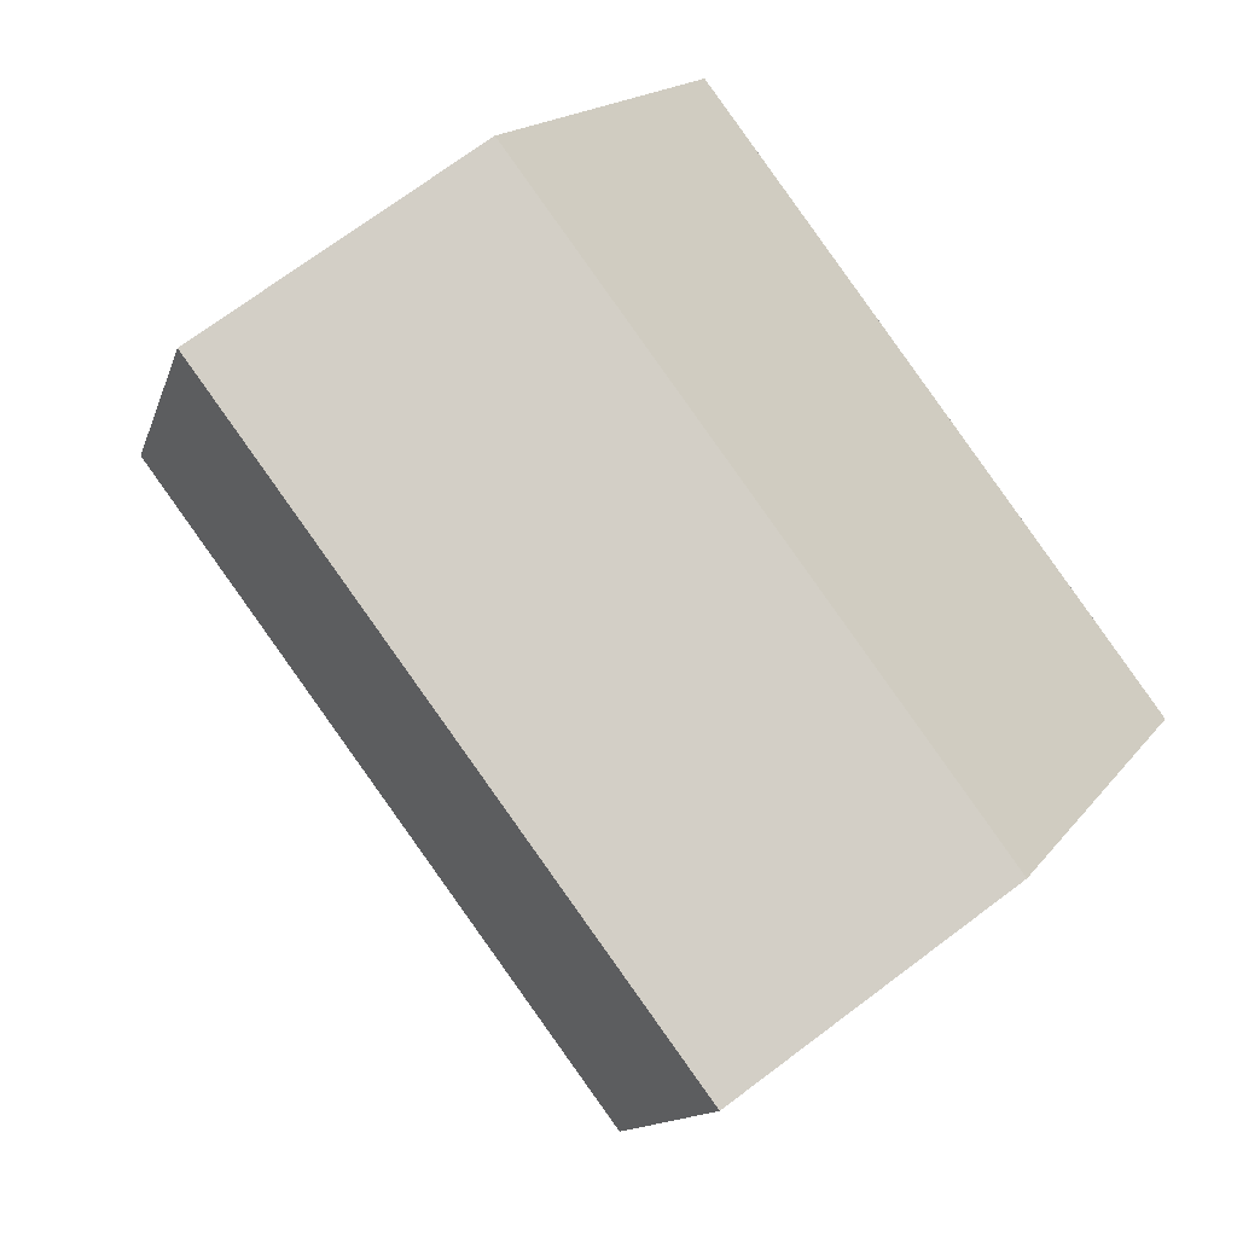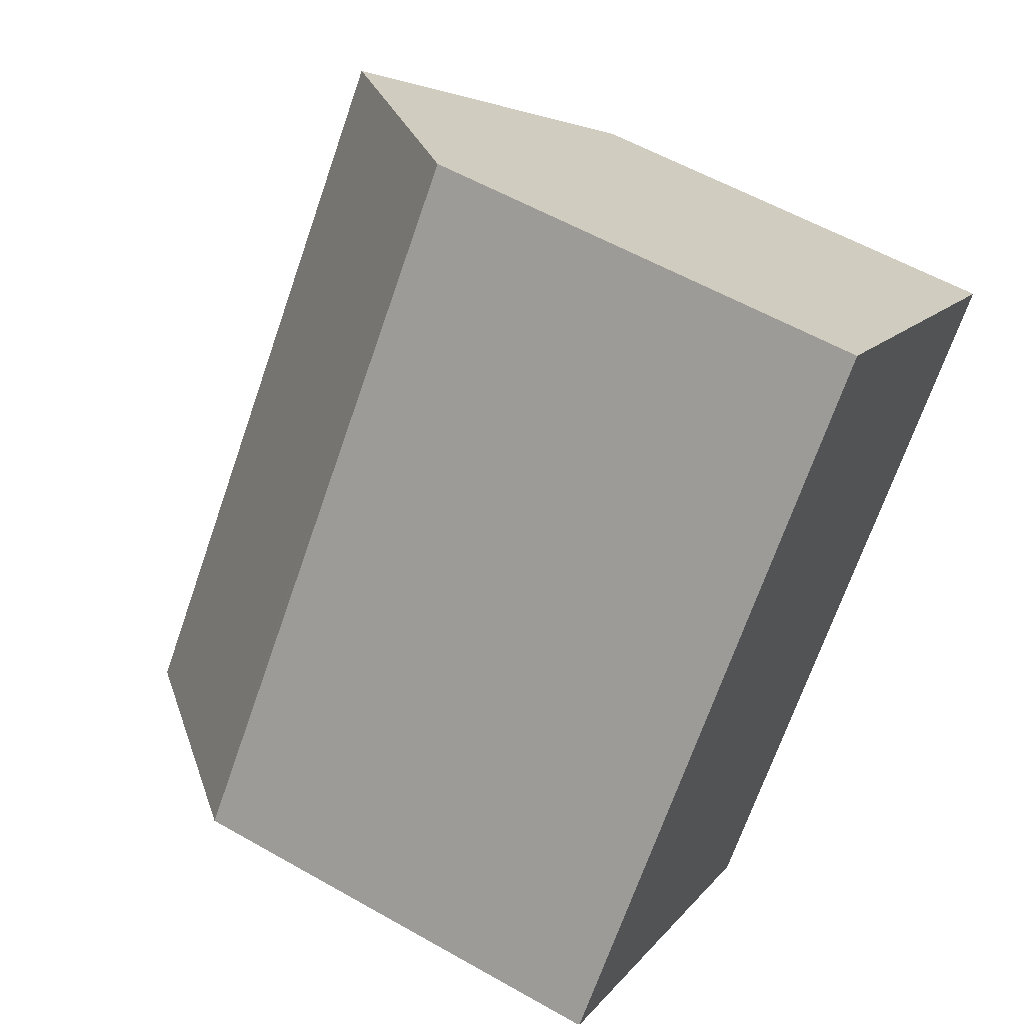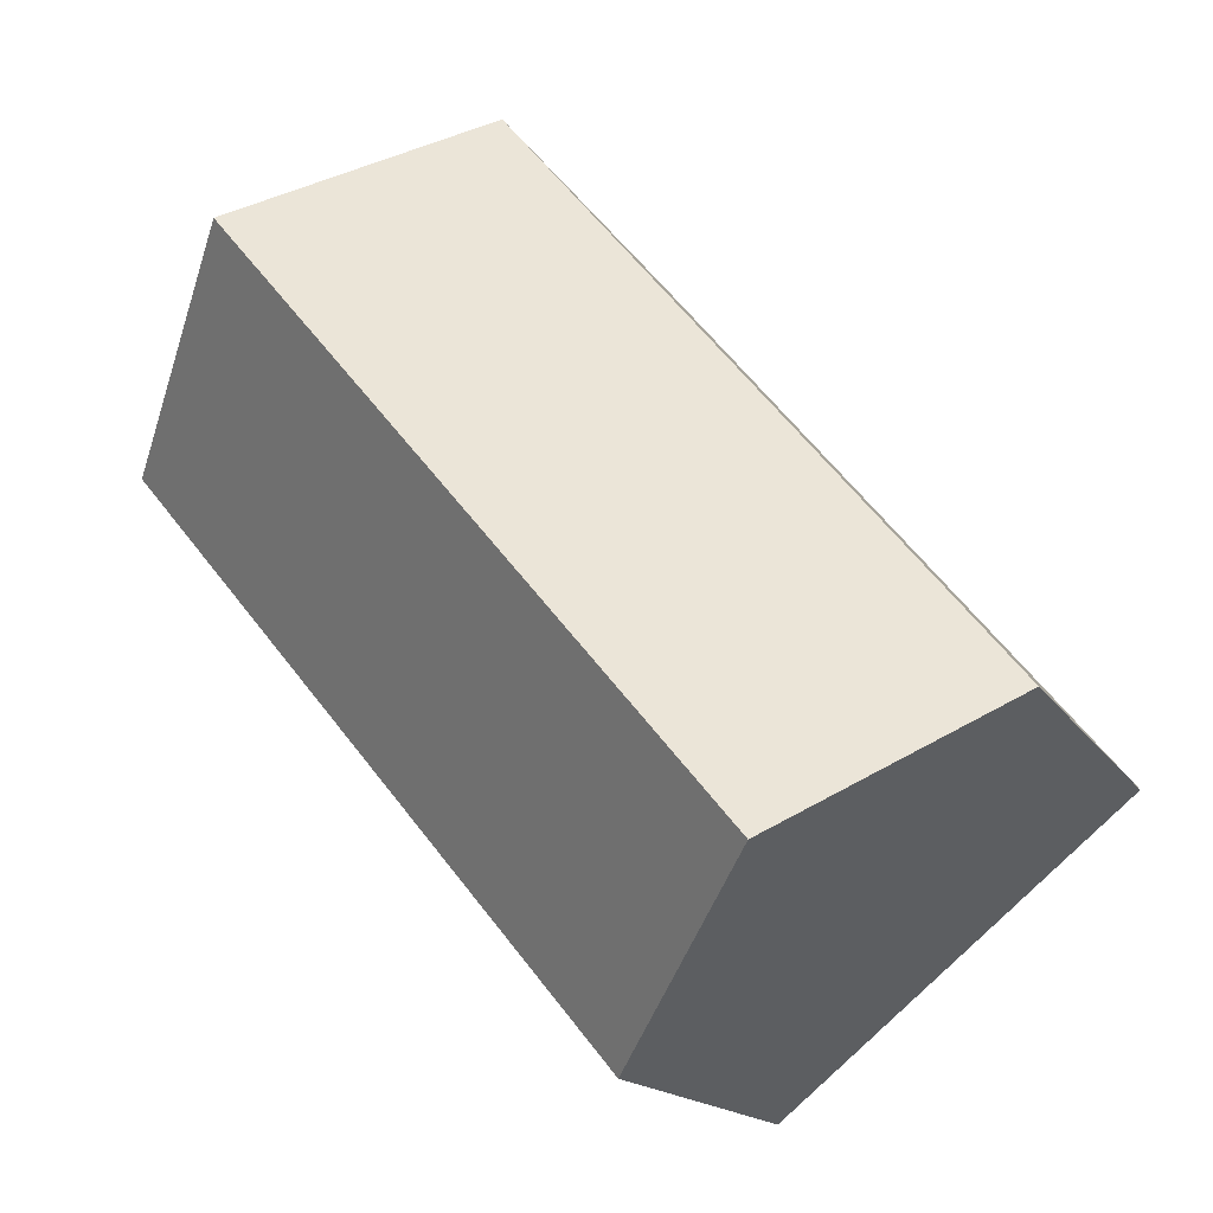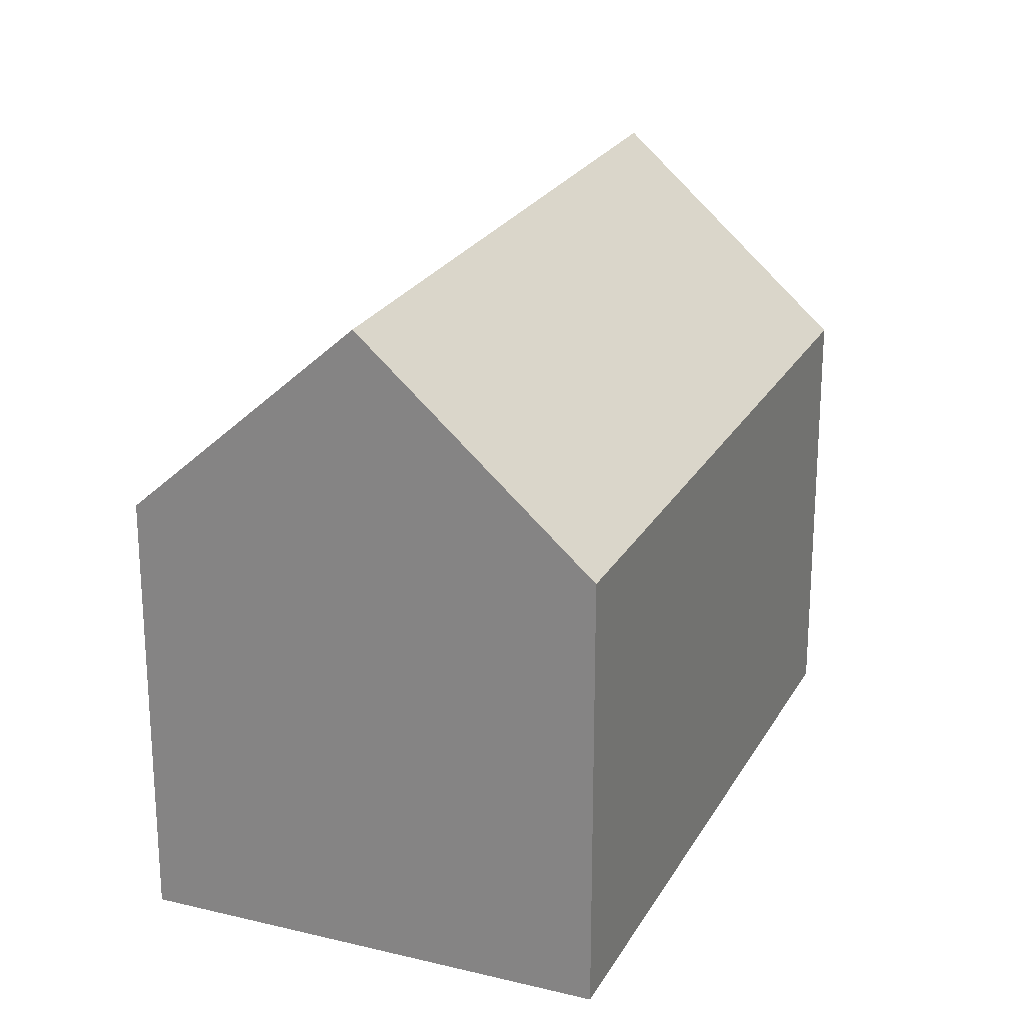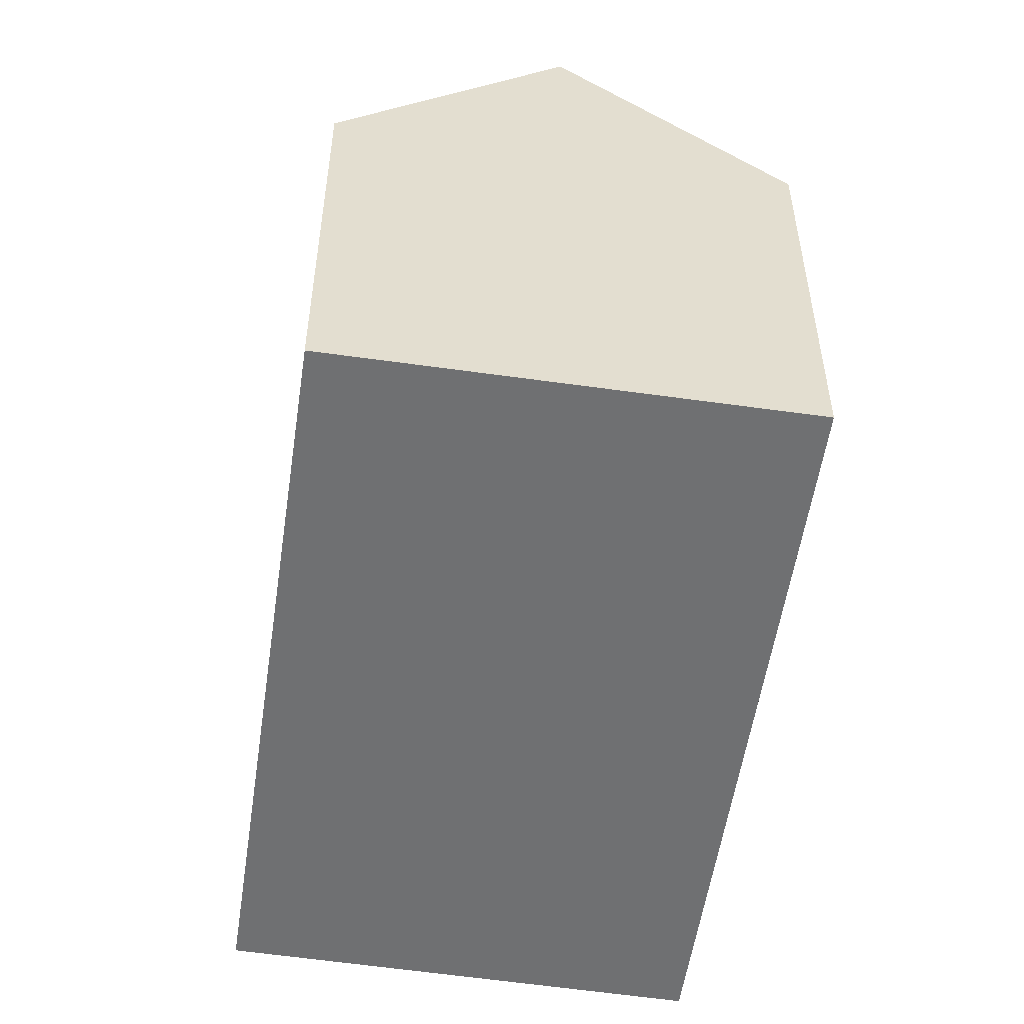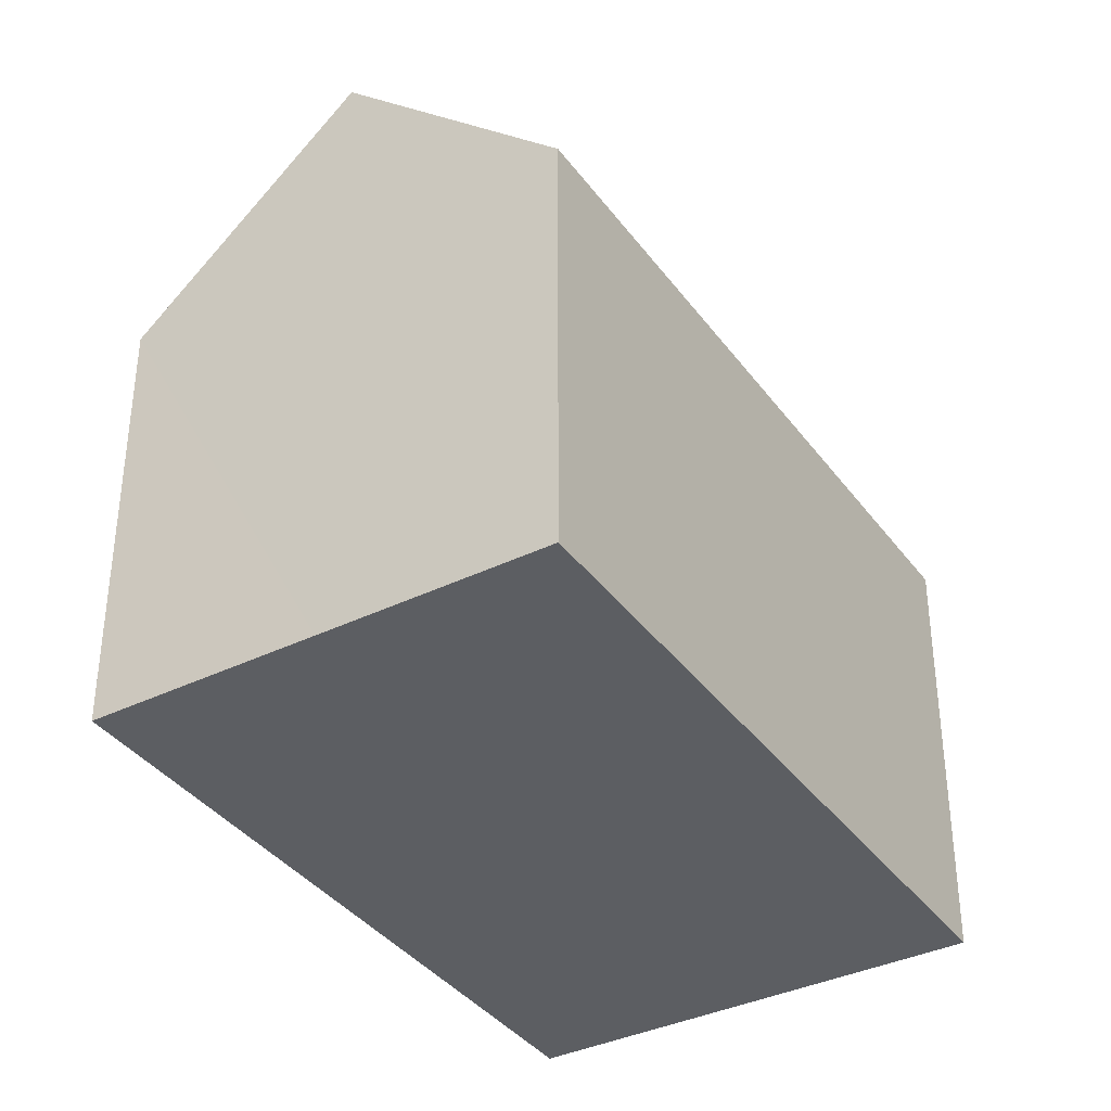
<metadata>
{"format":"obj","ext":"obj","renderer":"f3d","projection":"perspective","resolution":1024,"background":"white","views":[{"elev":16.8,"azim":-155.6,"up":"+Z"},{"elev":57.1,"azim":-59.3,"up":"+Z"},{"elev":-15.2,"azim":-159.5,"up":"+Z"},{"elev":23.4,"azim":-118.0,"up":"+Y"},{"elev":-54.8,"azim":-148.8,"up":"+Y"},{"elev":-37.7,"azim":-108.4,"up":"+Y"}]}
</metadata>
<code>
v  4.123 14.82 -3.422
v  18.95 10.07 6.111
v  8.255 10.05 -6.853
v  14.88 14.82 9.578
v  11.24 10.57 12.68
v  1.947 10.06 2.353
v  10.8 10.06 13.05
v  0 10.06 6.161e-16
v  0.416 10.54 -0.345
v  0 0 0
v  0.416 2.113e-17 -0.345
v  4.123 2.095e-16 -3.422
v  8.255 4.196e-16 -6.853
v  10.8 -7.992e-16 13.05
v  1.947 -1.441e-16 2.353
v  11.24 -7.764e-16 12.68
v  18.95 -3.742e-16 6.111
v  14.88 -5.865e-16 9.578
g defaultobject
f 1 2 3
f 2 1 4
f 5 6 7
f 6 5 8
f 8 5 9
f 9 5 4
f 9 4 1
f 9 10 8
f 10 9 1
f 10 1 3
f 10 3 11
f 11 3 12
f 12 3 13
f 10 6 8
f 6 10 7
f 7 10 14
f 14 10 15
f 5 2 4
f 2 5 7
f 2 7 14
f 2 14 16
f 2 16 17
f 17 16 18
f 17 3 2
f 3 17 13
f 15 16 14
f 16 15 18
f 18 15 17
f 17 15 10
f 17 10 11
f 17 11 12
f 17 12 13

</code>
